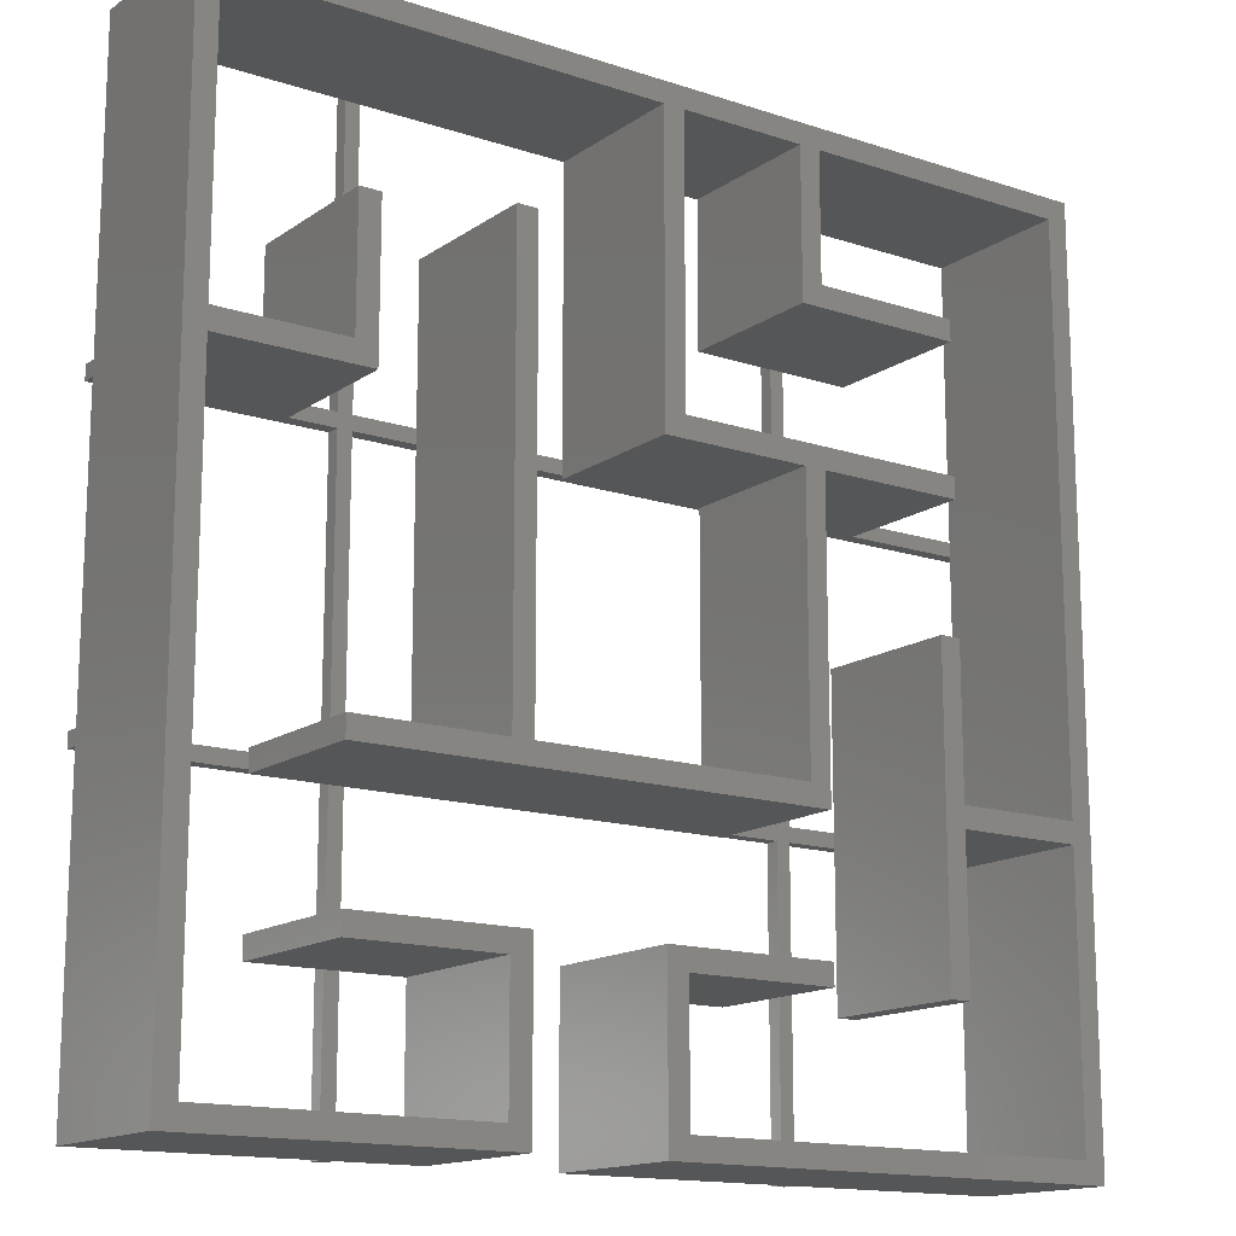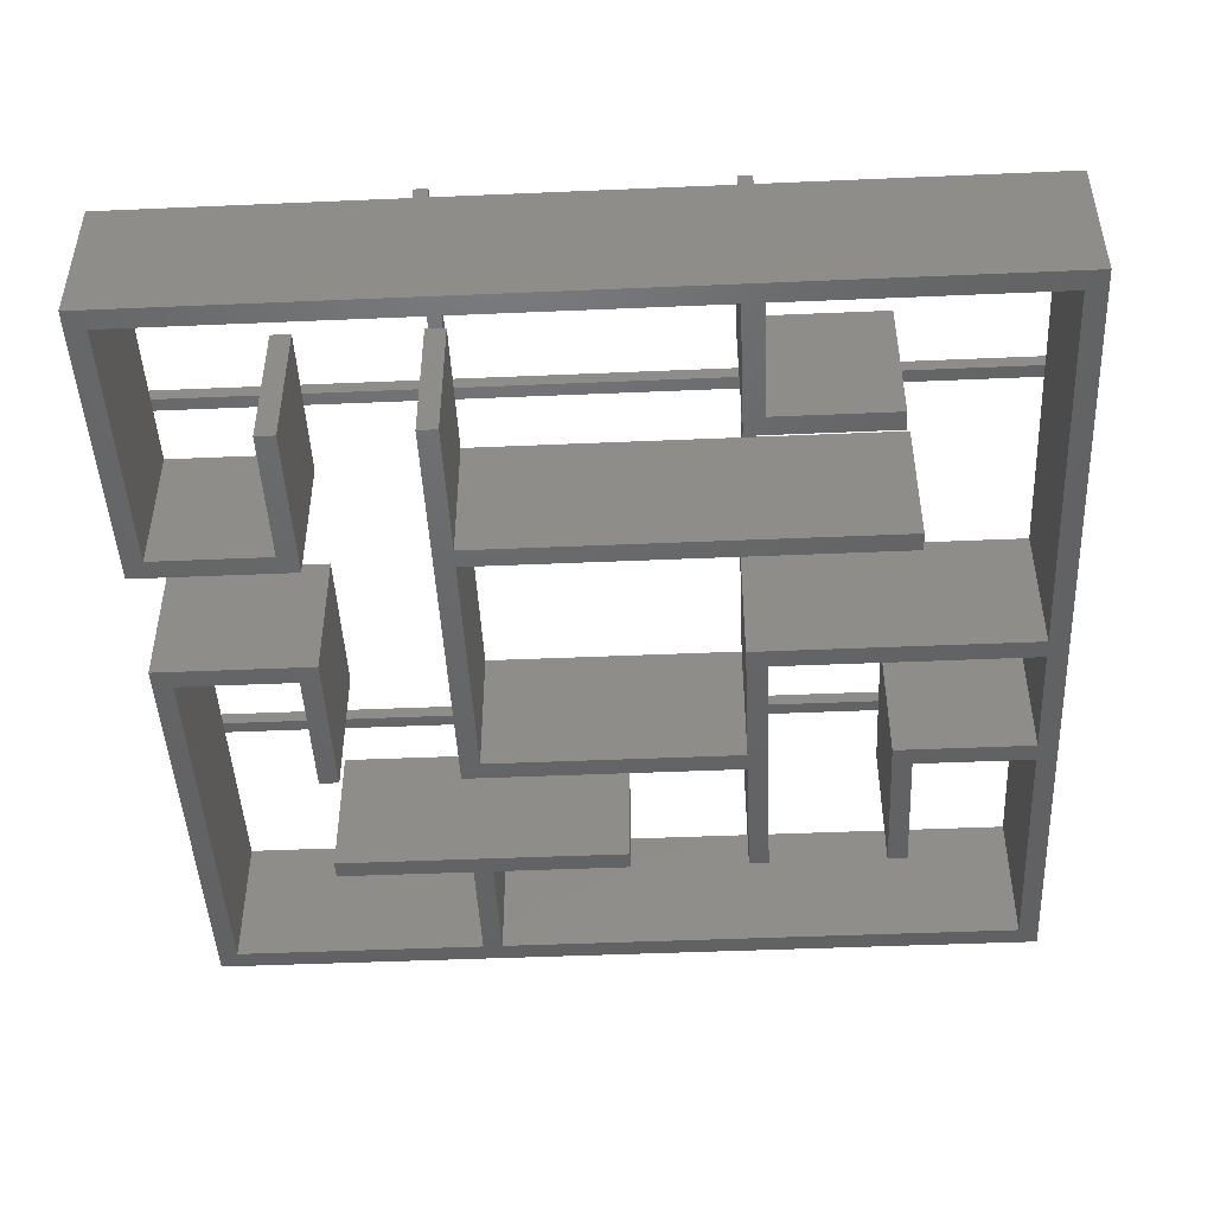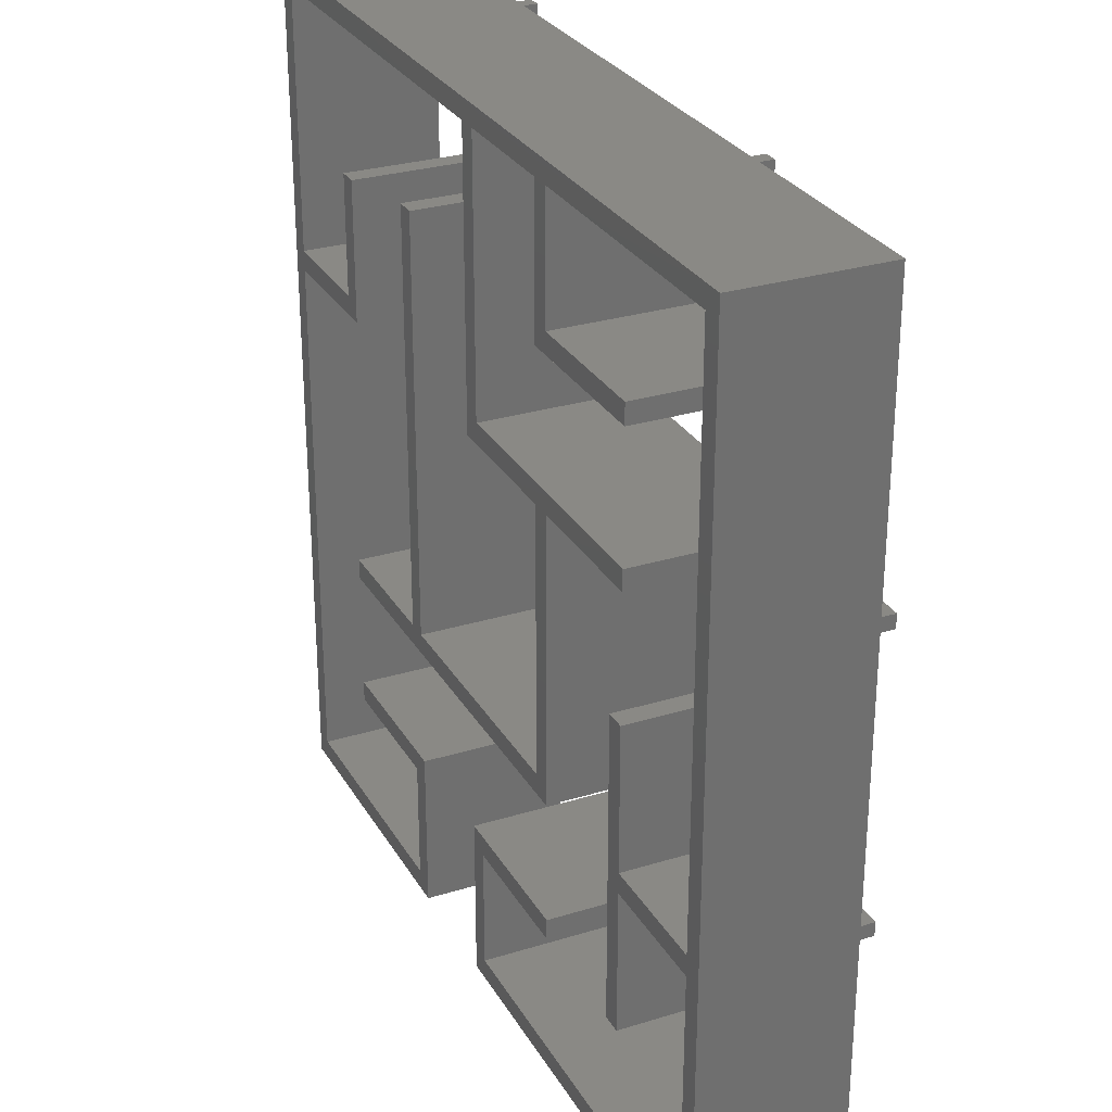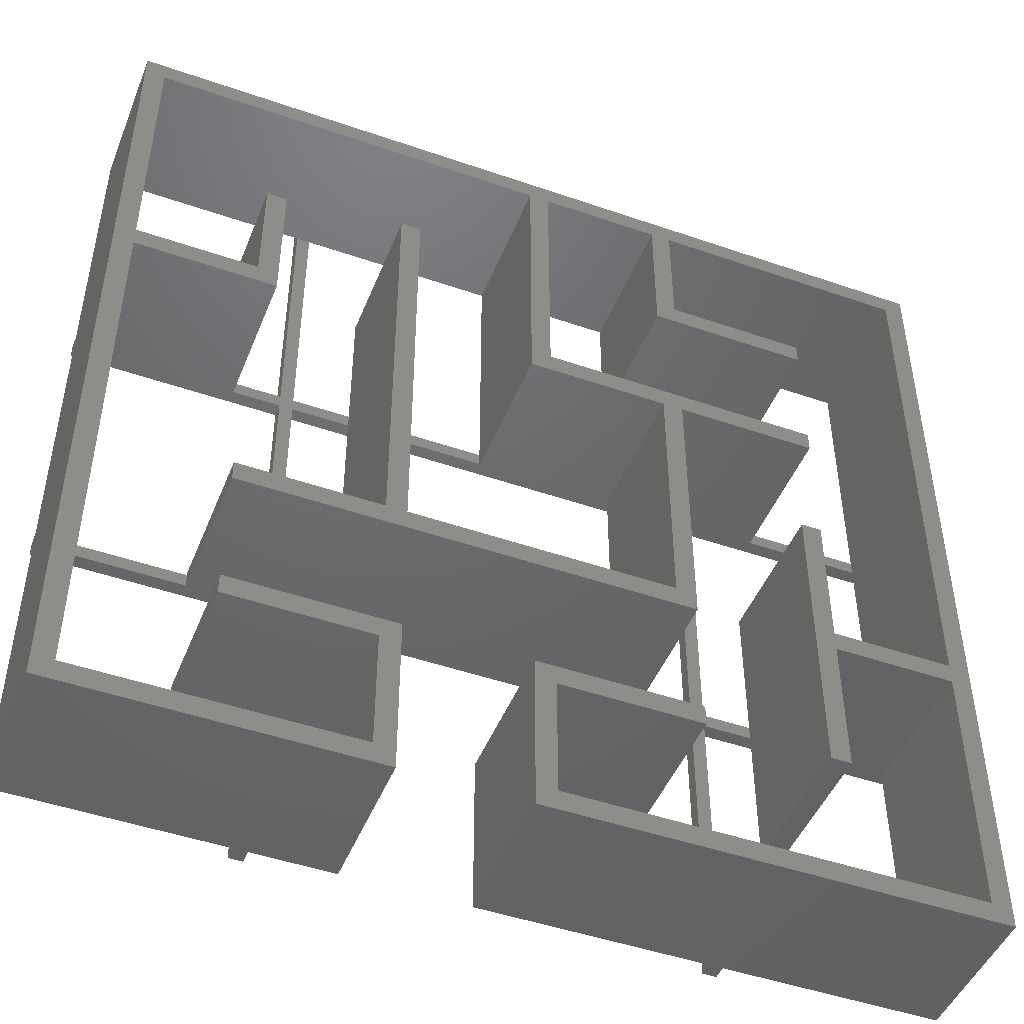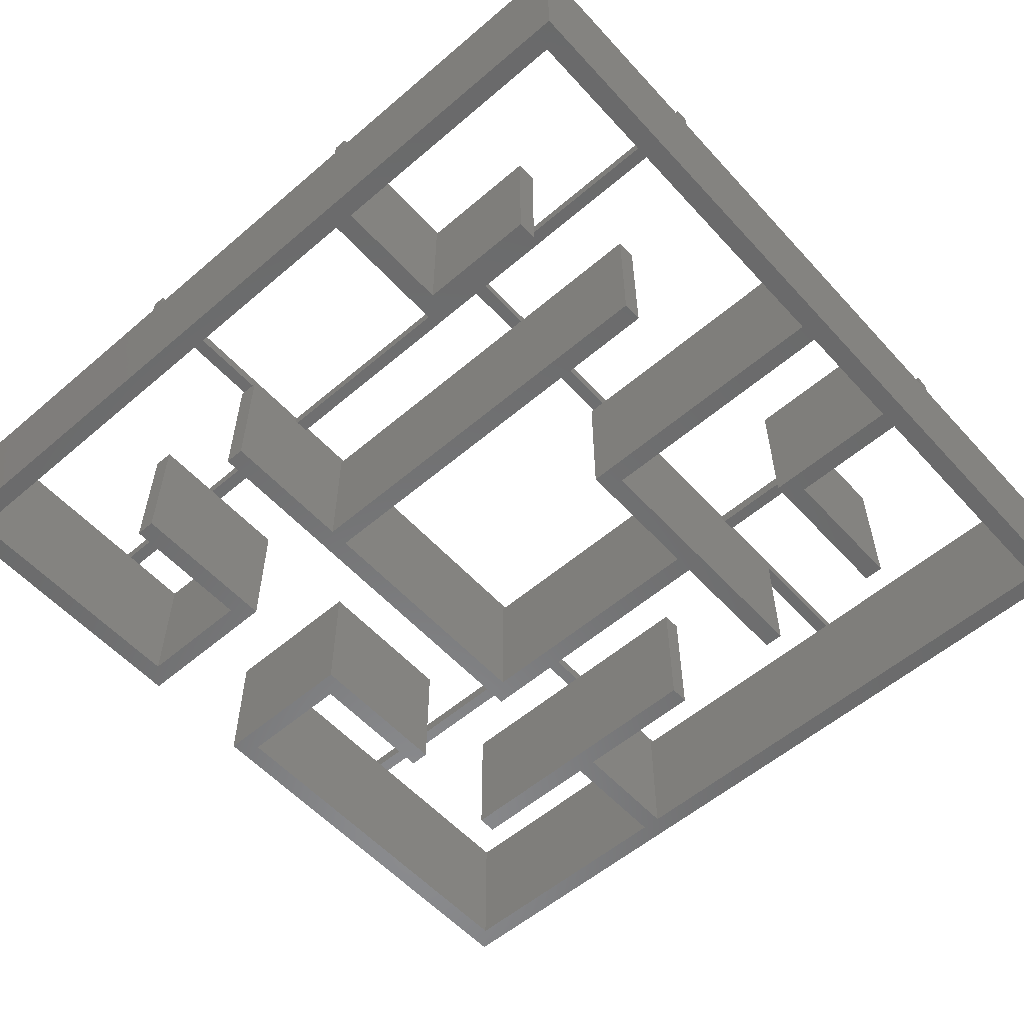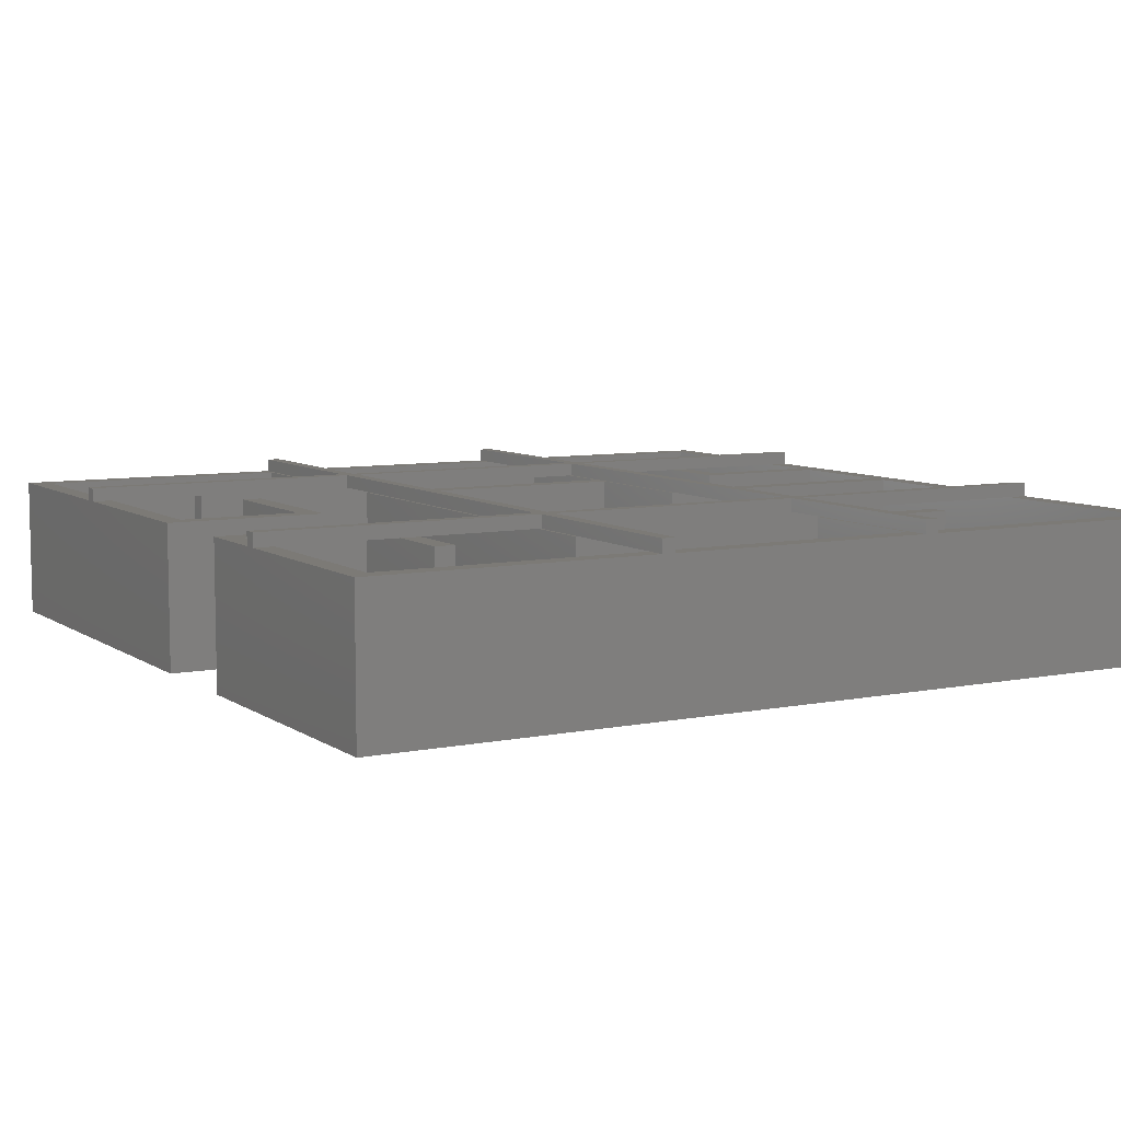
<metadata>
{"format":"stl","ext":"stl","renderer":"f3d","projection":"perspective","resolution":1024,"background":"white","views":[{"elev":-14.9,"azim":144.8,"up":"+Y"},{"elev":-46.6,"azim":92.8,"up":"+Z"},{"elev":28.6,"azim":-114.8,"up":"+Y"},{"elev":-47.3,"azim":158.6,"up":"+Y"},{"elev":-56.6,"azim":131.7,"up":"+Z"},{"elev":7.6,"azim":60.3,"up":"+Z"}]}
</metadata>
<code>
# stl→obj: 220 verts, 488 faces
v 941.7 511.7 500
v 1500 511.7 546.7
v 1500 511.7 500
v 773.3 511.7 546.7
v 773.3 511.7 500
v -1012 511.7 500
v -773.3 511.7 546.7
v -773.3 511.7 500
v -1500 511.7 546.7
v -1430 511.7 500
v -1500 511.7 500
v 523.3 511.7 500
v 726.7 511.7 546.7
v 726.7 511.7 500
v 453.3 511.7 500
v 35 511.7 500
v -726.7 511.7 546.7
v -726.7 511.7 500
v -1500 -465 546.7
v -773.3 -511.7 546.7
v -773.3 -465 546.7
v -1500 -511.7 546.7
v -773.3 465 546.7
v -1500 465 546.7
v -726.7 1500 546.7
v -726.7 465 546.7
v -726.7 -465 546.7
v -773.3 1500 546.7
v -726.7 -511.7 546.7
v -726.7 -1500 546.7
v -773.3 -1500 546.7
v 726.7 -511.7 546.7
v 726.7 -465 546.7
v 726.7 465 546.7
v 773.3 1500 546.7
v 773.3 465 546.7
v 773.3 -465 546.7
v 726.7 1500 546.7
v 773.3 -511.7 546.7
v 773.3 -1500 546.7
v 726.7 -1500 546.7
v 1500 465 546.7
v 1500 -511.7 546.7
v 1500 -465 546.7
v -1500 1500 0
v -1500 1500 500
v -1500 465 500
v -1500 -465 500
v -1500 -511.7 500
v -1500 -1500 0
v -1500 -1500 500
v 941.7 465 500
v 773.3 465 500
v 1500 465 500
v -1430 465 500
v -1012 465 500
v -773.3 465 500
v 35 465 500
v -726.7 465 500
v 453.3 465 500
v 523.3 465 500
v 726.7 465 500
v -941.7 -511.7 500
v -1012 -523.3 500
v -941.7 -1012 500
v -1430 -523.3 500
v -1430 -1430 500
v -1012 -1012 500
v -773.3 -1500 500
v -773.3 -1430 500
v -773.3 1500 500
v -1430 1430 500
v -773.3 1430 500
v -1430 -453.3 500
v -1012 -453.3 500
v -941.7 35 500
v -1012 35 500
v -941.7 -465 500
v 35 -941.7 500
v -35 -1012 500
v 35 -1500 500
v -523.3 -941.7 500
v -523.3 -1012 500
v -35 -1430 500
v -726.7 -1500 500
v -726.7 -1430 500
v 726.7 1500 500
v 35 1430 500
v 726.7 1430 500
v -35 523.3 500
v -35 1430 500
v -726.7 1500 500
v -523.3 1012 500
v -453.3 1430 500
v -523.3 1430 500
v -726.7 1430 500
v -726.7 523.3 500
v -453.3 941.7 500
v -726.7 941.7 500
v -726.7 1012 500
v 1012 941.7 500
v 941.7 941.7 500
v 1012 523.3 500
v 1500 1500 500
v 1430 1430 500
v 773.3 1500 500
v 773.3 1430 500
v 1430 523.3 500
v 1430 453.3 500
v 1500 -465 500
v 941.7 453.3 500
v 1430 -465 500
v -1012 1012 500
v -773.3 941.7 500
v -773.3 1012 500
v -1012 941.7 500
v -453.3 453.3 500
v 35 453.3 500
v -523.3 453.3 500
v -453.3 -453.3 500
v -726.7 453.3 500
v 523.3 -453.3 500
v 726.7 -465 500
v 726.7 -453.3 500
v 453.3 -453.3 500
v -523.3 -465 500
v -523.3 -511.7 500
v 726.7 -523.3 500
v 726.7 -511.7 500
v -523.3 -523.3 500
v -773.3 453.3 500
v -1012 453.3 500
v -1012 523.3 500
v -773.3 523.3 500
v 773.3 -511.7 500
v 1012 -523.3 500
v 1012 -511.7 500
v 773.3 -523.3 500
v 726.7 -941.7 500
v 523.3 -1012 500
v 726.7 -1012 500
v 453.3 -941.7 500
v 523.3 -1430 500
v 726.7 -1500 500
v 726.7 -1430 500
v 453.3 -1500 500
v 773.3 -453.3 500
v 1012 -465 500
v 1012 -453.3 500
v 773.3 -465 500
v 453.3 1012 500
v 523.3 1012 500
v 1430 -1430 500
v 1500 -511.7 500
v 1430 -511.7 500
v 1500 -1500 500
v 773.3 -1500 500
v 773.3 -1430 500
v 773.3 -941.7 500
v 1012 -1012 500
v 1012 -941.7 500
v 773.3 -1012 500
v -773.3 -465 500
v -773.3 -511.7 500
v -726.7 -511.7 500
v -726.7 -465 500
v 1500 1500 0
v 1500 -1500 0
v 35 -1500 0
v 453.3 -1500 0
v -35 -1430 0
v 35 -941.7 0
v -1430 -1430 0
v -1430 -523.3 0
v -1430 -453.3 0
v -35 -1012 0
v -523.3 -941.7 0
v -523.3 -1012 0
v -1012 -453.3 0
v -1012 -523.3 0
v -941.7 -1012 0
v -1012 -1012 0
v -941.7 35 0
v -1012 35 0
v 1012 -523.3 0
v 523.3 -453.3 0
v 1012 -453.3 0
v 453.3 -453.3 0
v 523.3 1012 0
v -523.3 -523.3 0
v -523.3 453.3 0
v -453.3 -453.3 0
v 453.3 1012 0
v 35 453.3 0
v -35 523.3 0
v 35 1430 0
v -453.3 453.3 0
v -1012 523.3 0
v -1012 453.3 0
v 1430 453.3 0
v 1012 523.3 0
v 1430 523.3 0
v 941.7 453.3 0
v 941.7 941.7 0
v 1012 941.7 0
v 1430 -1430 0
v 523.3 -1430 0
v 523.3 -1012 0
v 1430 1430 0
v -35 1430 0
v -453.3 1430 0
v -523.3 1430 0
v -523.3 1012 0
v -1430 1430 0
v 1012 -941.7 0
v 1012 -1012 0
v 453.3 -941.7 0
v -453.3 941.7 0
v -1012 941.7 0
v -1012 1012 0
f 1 2 3
f 2 1 4
f 4 1 5
f 6 7 8
f 7 6 9
f 10 9 6
f 9 10 11
f 12 13 14
f 15 13 12
f 16 13 15
f 13 16 17
f 17 16 18
f 19 20 21
f 20 19 22
f 9 23 7
f 23 9 24
f 7 17 25
f 17 7 26
f 26 23 27
f 21 27 23
f 7 25 28
f 26 7 23
f 27 21 29
f 20 29 21
f 29 20 30
f 30 20 31
f 27 32 33
f 32 27 29
f 17 34 13
f 34 17 26
f 13 4 35
f 4 13 36
f 36 34 37
f 33 37 34
f 13 35 38
f 36 13 34
f 37 33 39
f 32 39 33
f 39 32 40
f 40 32 41
f 4 42 2
f 42 4 36
f 37 43 44
f 43 37 39
f 45 11 46
f 11 47 9
f 45 47 11
f 45 48 47
f 48 49 19
f 50 48 45
f 48 50 49
f 49 50 51
f 9 47 24
f 19 49 22
f 52 36 53
f 36 52 42
f 42 52 54
f 55 24 47
f 56 24 55
f 24 56 23
f 23 56 57
f 58 26 59
f 26 58 34
f 60 34 58
f 61 34 60
f 34 61 62
f 63 64 65
f 63 66 64
f 66 49 67
f 49 66 63
f 65 64 68
f 67 69 70
f 67 51 69
f 51 67 49
f 71 72 73
f 46 72 71
f 11 72 46
f 72 11 10
f 55 47 74
f 75 76 77
f 76 75 78
f 74 78 75
f 74 48 78
f 48 74 47
f 79 80 81
f 82 80 79
f 80 82 83
f 84 81 80
f 85 84 86
f 84 85 81
f 87 88 89
f 90 88 91
f 87 91 88
f 92 91 87
f 93 94 95
f 91 92 94
f 94 92 95
f 95 92 96
f 88 90 16
f 18 90 97
f 90 18 16
f 94 93 98
f 99 93 100
f 93 99 98
f 101 102 103
f 104 105 3
f 106 105 104
f 105 106 107
f 108 3 105
f 103 3 108
f 103 1 3
f 1 103 102
f 54 109 110
f 52 109 54
f 109 52 111
f 110 109 112
f 113 114 115
f 114 113 116
f 58 117 118
f 117 119 120
f 59 117 58
f 117 59 119
f 119 59 121
f 61 60 122
f 122 123 124
f 125 122 60
f 125 123 122
f 126 125 120
f 125 126 123
f 126 120 119
f 127 128 129
f 128 127 130
f 56 131 57
f 131 56 132
f 133 8 134
f 8 133 6
f 135 136 137
f 136 135 138
f 139 140 141
f 140 142 143
f 142 140 139
f 143 144 145
f 143 146 144
f 146 143 142
f 147 148 149
f 148 147 150
f 151 12 152
f 12 151 15
f 153 154 155
f 154 153 156
f 157 153 158
f 153 157 156
f 159 160 161
f 160 159 162
f 63 163 164
f 163 63 78
f 164 165 86
f 165 164 166
f 164 86 70
f 163 166 164
f 166 163 121
f 121 163 131
f 165 126 127
f 126 165 166
f 61 14 62
f 14 61 12
f 62 53 147
f 53 62 5
f 62 147 124
f 14 5 62
f 5 14 107
f 107 14 89
f 53 1 52
f 1 53 5
f 55 6 56
f 6 55 10
f 115 96 100
f 96 115 73
f 134 99 97
f 99 134 114
f 58 15 60
f 15 58 16
f 139 138 159
f 138 139 128
f 145 162 158
f 162 145 141
f 137 112 155
f 112 137 148
f 44 43 110
f 2 42 3
f 3 167 104
f 54 3 42
f 54 167 3
f 110 167 54
f 154 110 43
f 168 110 154
f 168 154 156
f 110 168 167
f 112 44 110
f 148 44 112
f 44 148 37
f 37 148 150
f 78 21 163
f 21 78 19
f 19 78 48
f 126 33 123
f 33 126 27
f 27 126 166
f 137 39 135
f 39 137 43
f 155 43 137
f 43 155 154
f 63 22 49
f 22 63 20
f 20 63 164
f 127 29 165
f 29 127 32
f 32 127 129
f 70 20 164
f 31 70 69
f 70 31 20
f 73 28 71
f 115 28 73
f 7 115 114
f 7 114 134
f 7 134 8
f 115 7 28
f 131 23 57
f 21 131 163
f 131 21 23
f 29 86 165
f 30 86 29
f 86 30 85
f 25 96 92
f 25 100 96
f 17 100 25
f 100 17 99
f 99 17 97
f 97 17 18
f 26 121 59
f 27 121 26
f 121 27 166
f 50 69 51
f 69 50 85
f 169 85 50
f 85 169 81
f 69 30 31
f 30 69 85
f 167 106 104
f 106 167 87
f 87 167 92
f 45 92 167
f 92 45 71
f 71 45 46
f 106 38 35
f 38 106 87
f 92 28 25
f 28 92 71
f 128 32 129
f 139 32 128
f 141 32 139
f 41 141 145
f 41 145 144
f 141 41 32
f 89 38 87
f 13 89 14
f 89 13 38
f 124 34 62
f 33 124 123
f 124 33 34
f 39 138 135
f 39 159 138
f 39 162 159
f 40 162 39
f 162 40 158
f 158 40 157
f 35 107 106
f 4 107 35
f 107 4 5
f 36 147 53
f 37 147 36
f 147 37 150
f 170 144 146
f 144 170 157
f 168 157 170
f 157 168 156
f 144 40 41
f 40 144 157
f 169 171 172
f 169 173 171
f 50 174 173
f 174 50 175
f 45 175 50
f 50 173 169
f 176 172 171
f 177 176 178
f 176 177 172
f 174 179 180
f 179 174 175
f 180 181 182
f 181 180 183
f 179 183 180
f 183 179 184
f 185 186 187
f 186 188 189
f 185 188 186
f 190 188 185
f 191 192 190
f 188 190 192
f 189 188 193
f 194 195 196
f 197 195 194
f 192 191 197
f 191 195 197
f 198 191 199
f 191 198 195
f 200 201 202
f 203 201 200
f 204 201 203
f 201 204 205
f 200 168 206
f 168 207 206
f 207 170 208
f 170 207 168
f 168 200 167
f 202 167 200
f 209 167 202
f 196 167 209
f 210 196 195
f 210 167 196
f 45 210 211
f 212 211 213
f 45 211 212
f 45 212 214
f 210 45 167
f 175 45 214
f 208 215 216
f 208 217 215
f 217 208 170
f 218 213 211
f 219 213 218
f 213 219 220
f 172 82 79
f 82 172 177
f 178 82 177
f 82 178 83
f 178 80 83
f 80 178 176
f 171 80 176
f 80 171 84
f 171 86 84
f 173 86 171
f 86 173 70
f 70 173 67
f 67 174 66
f 174 67 173
f 174 64 66
f 64 174 180
f 182 64 180
f 64 182 68
f 182 65 68
f 65 182 181
f 78 183 76
f 63 183 78
f 181 63 65
f 63 181 183
f 183 77 76
f 77 183 184
f 179 77 184
f 77 179 75
f 179 74 75
f 74 179 175
f 10 214 72
f 55 214 10
f 175 55 74
f 55 175 214
f 214 73 72
f 212 73 214
f 73 212 96
f 96 212 95
f 213 95 212
f 95 213 93
f 213 100 93
f 100 213 115
f 220 115 213
f 115 220 113
f 219 113 220
f 113 219 116
f 219 114 116
f 114 219 99
f 218 99 219
f 99 218 98
f 98 211 94
f 211 98 218
f 211 91 94
f 91 211 210
f 195 91 210
f 91 195 90
f 195 97 90
f 198 97 195
f 97 198 134
f 134 198 133
f 198 6 133
f 198 56 6
f 199 56 198
f 56 199 132
f 199 131 132
f 191 131 199
f 131 191 121
f 121 191 119
f 191 126 119
f 190 126 191
f 126 190 127
f 127 190 130
f 190 128 130
f 185 128 190
f 128 185 138
f 138 185 136
f 148 187 149
f 137 187 148
f 185 137 136
f 137 185 187
f 187 147 149
f 186 147 187
f 147 186 124
f 124 186 122
f 12 189 152
f 61 189 12
f 186 61 122
f 61 186 189
f 189 151 152
f 151 189 193
f 193 15 151
f 193 60 15
f 188 60 193
f 60 188 125
f 188 120 125
f 120 188 192
f 120 197 117
f 197 120 192
f 197 118 117
f 118 197 194
f 16 196 88
f 194 16 58
f 194 58 118
f 16 194 196
f 196 89 88
f 209 89 196
f 89 209 107
f 107 209 105
f 202 105 209
f 105 202 108
f 202 103 108
f 103 202 201
f 103 205 101
f 205 103 201
f 205 102 101
f 102 205 204
f 204 1 102
f 203 1 204
f 1 203 52
f 52 203 111
f 203 109 111
f 109 203 200
f 200 112 109
f 200 155 112
f 206 155 200
f 155 206 153
f 206 158 153
f 207 158 206
f 158 207 145
f 145 207 143
f 143 208 140
f 208 143 207
f 208 141 140
f 141 208 162
f 216 162 208
f 162 216 160
f 160 215 161
f 215 160 216
f 215 159 161
f 159 215 139
f 217 139 215
f 139 217 142
f 170 142 217
f 142 170 146
f 81 172 79
f 172 81 169

</code>
